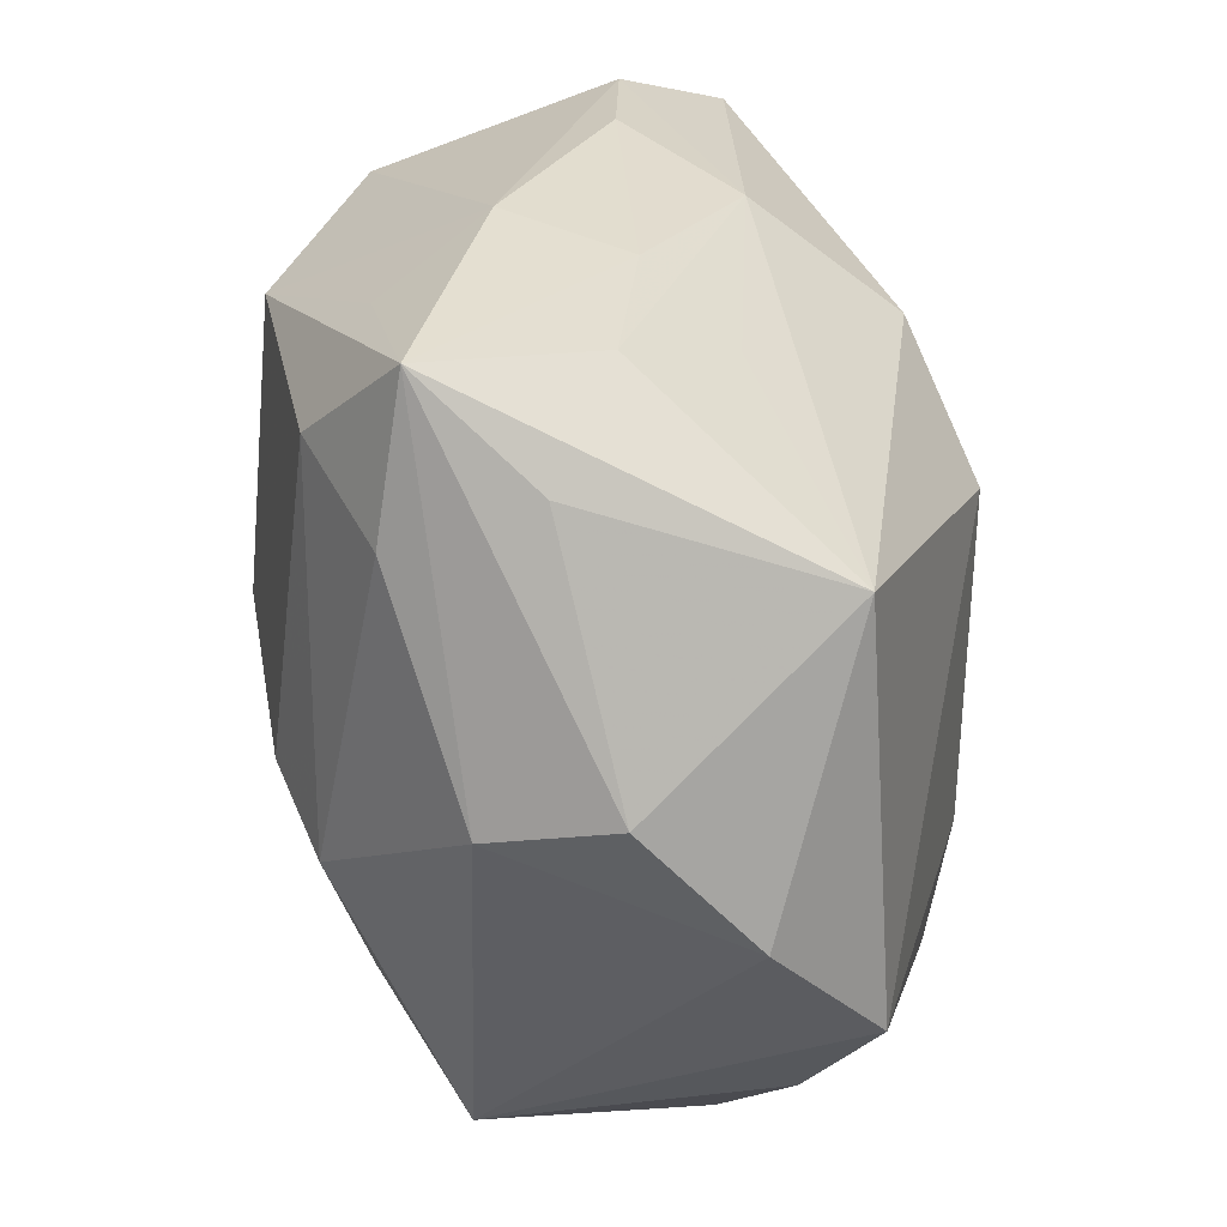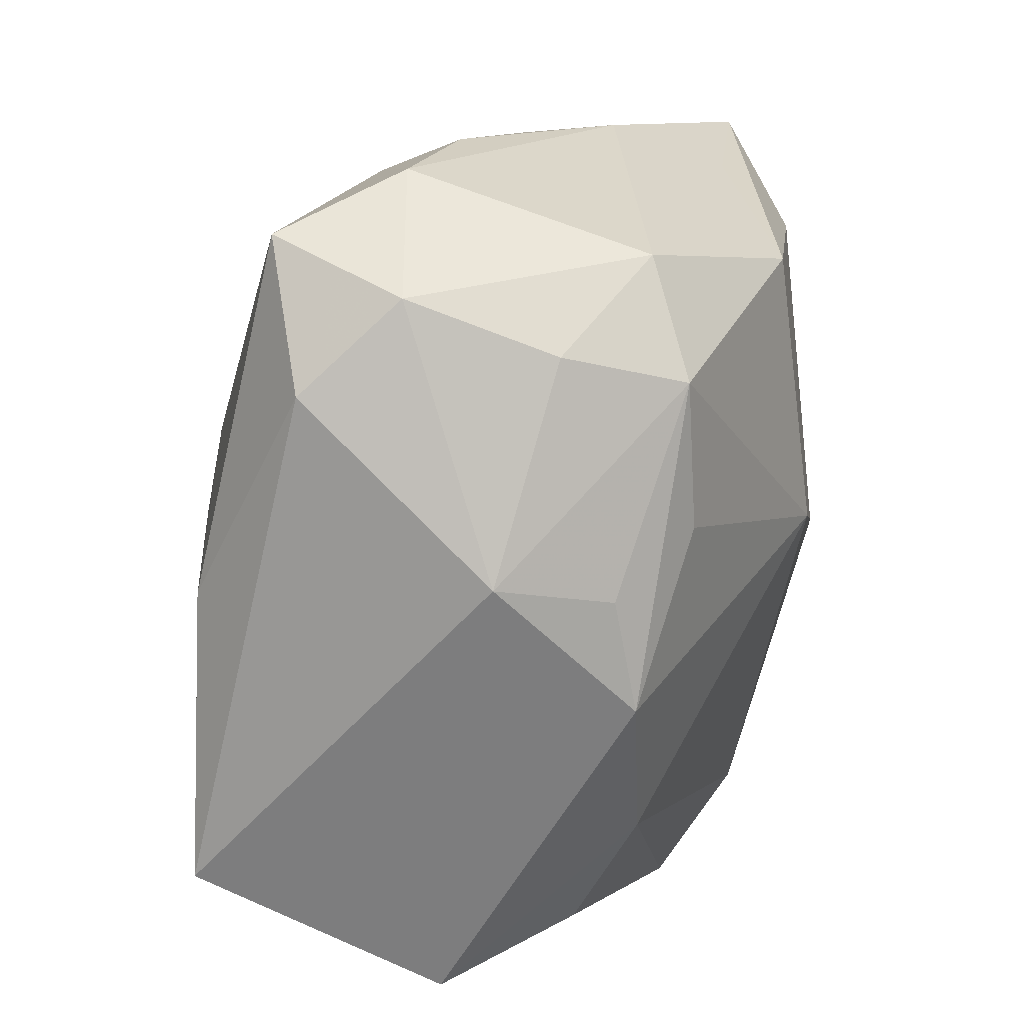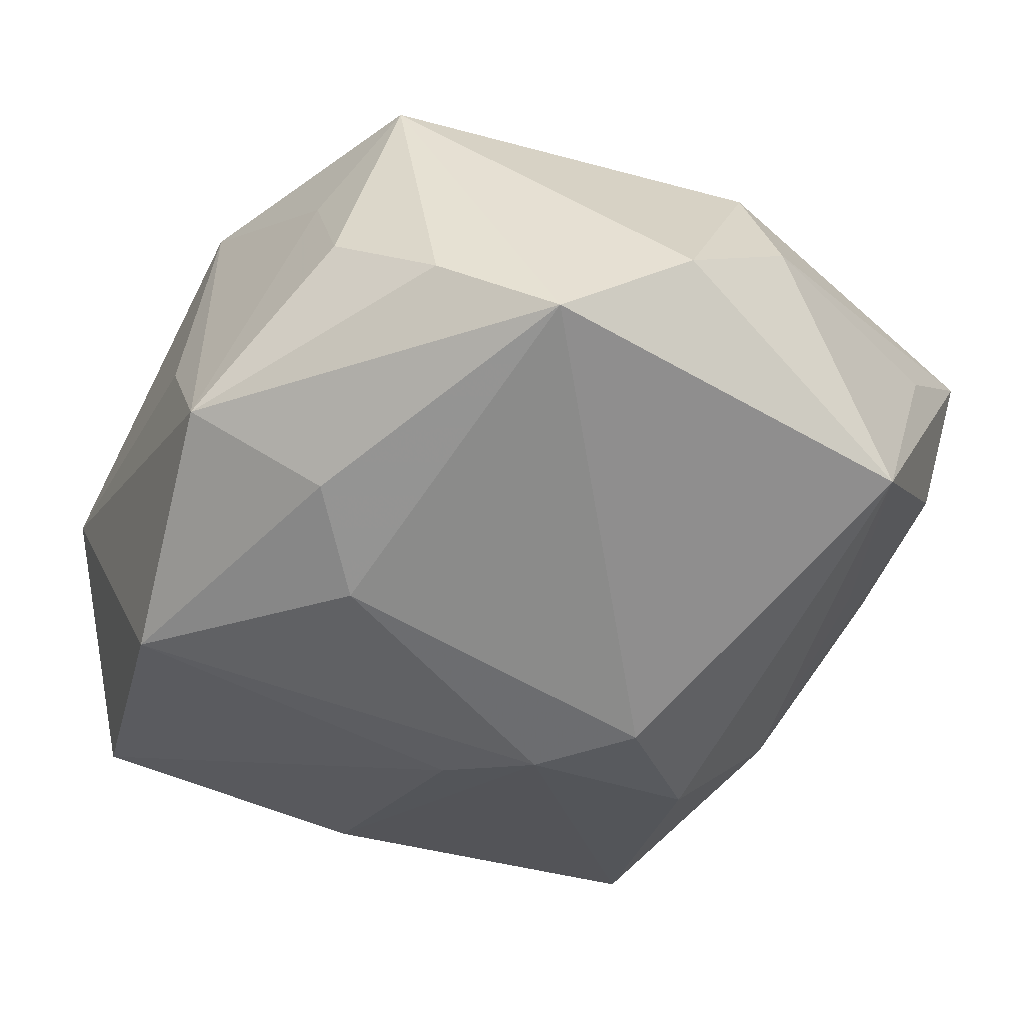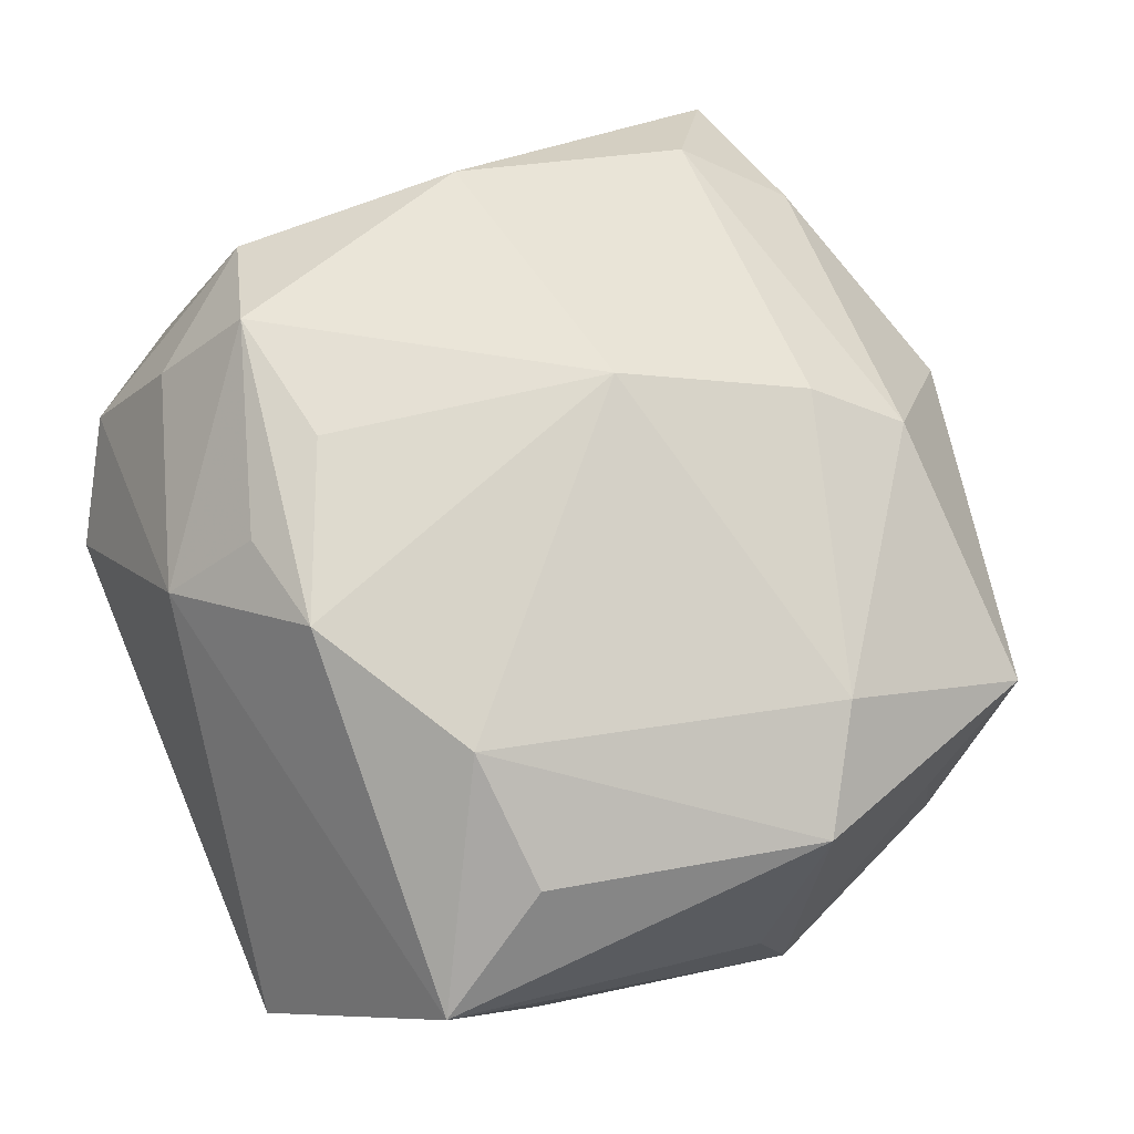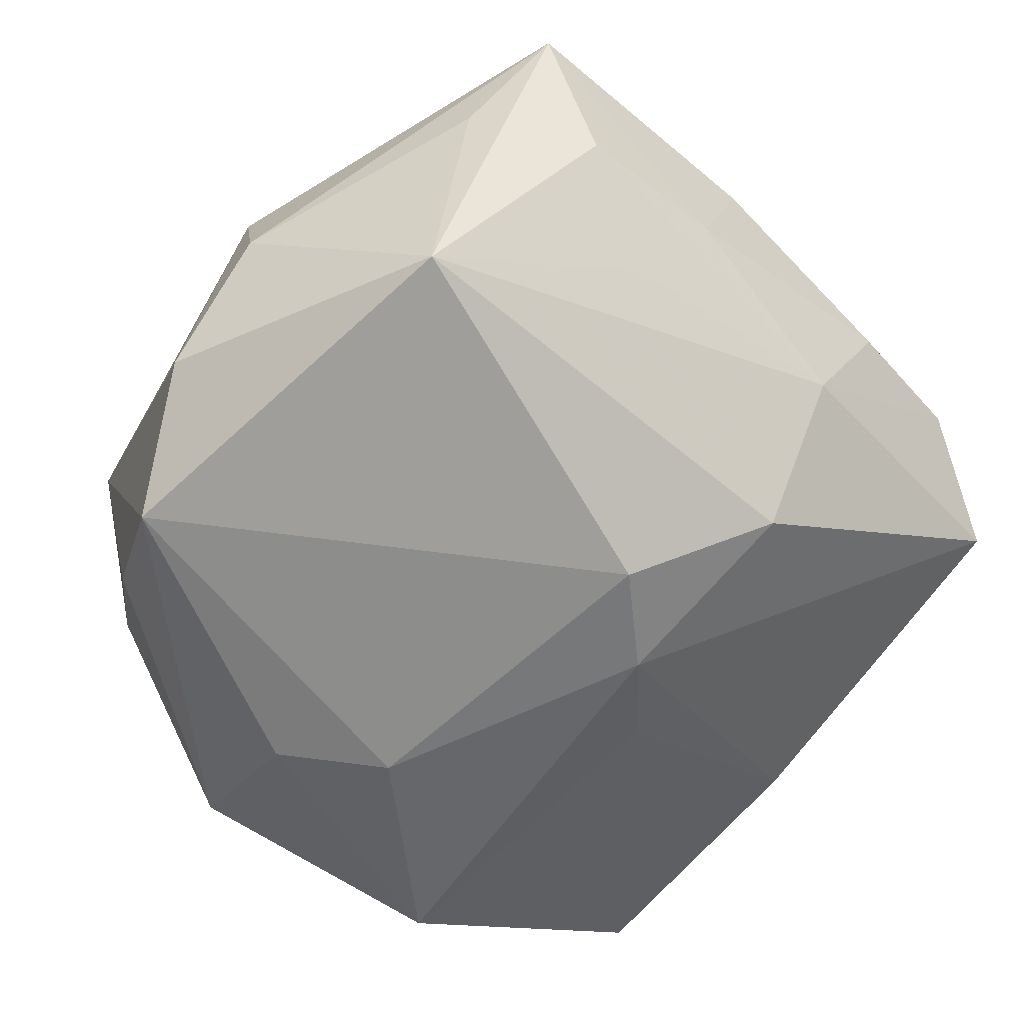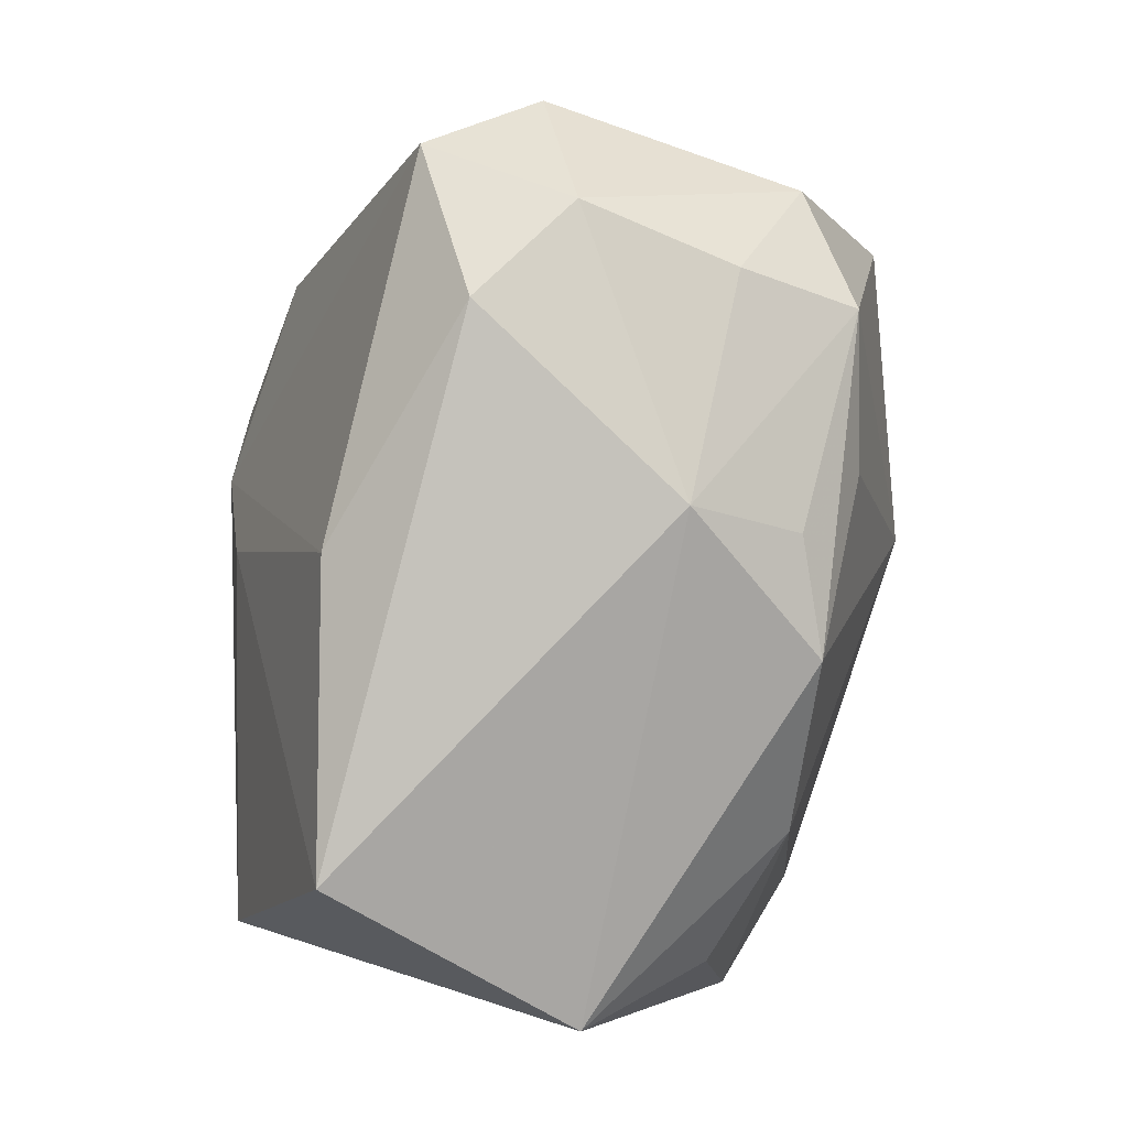
<metadata>
{"format":"obj","ext":"obj","renderer":"f3d","projection":"perspective","resolution":1024,"background":"white","views":[{"elev":31.2,"azim":100.4,"up":"+Y"},{"elev":13.9,"azim":-60.9,"up":"+Y"},{"elev":-60.0,"azim":62.4,"up":"+Z"},{"elev":64.1,"azim":-23.2,"up":"+Z"},{"elev":-61.9,"azim":136.7,"up":"+Z"},{"elev":-2.0,"azim":-77.0,"up":"+Y"}]}
</metadata>
<code>
v 0.02492 -0.02224 0.004648
v -0.02249 0.0173 0.01666
v -0.03135 0.01478 0.001981
v 0.0104 0.02452 -0.00893
v -0.02751 0.002536 0.01444
v -0.02949 -0.0001347 -0.007756
v -0.03133 -0.02018 -0.00741
v -0.02152 0.001069 0.02029
v 0.02676 -0.01004 -0.02056
v -0.02025 -0.006676 0.02129
v -0.01671 0.01527 0.02318
v -0.00789 0.01907 -0.01667
v 0.002522 -0.02952 -0.00636
v 0.0005688 -0.01296 -0.02242
v 0.004493 0.02977 0.006711
v 0.01102 -0.02227 0.01431
v -0.01515 0.005099 0.02298
v -0.01453 0.02319 0.0193
v 0.03131 0.003442 0.00259
v -0.02773 0.02471 -0.002111
v 0.0234 0.02865 0.007656
v 0.02573 0.01813 0.008883
v 0.02557 0.02235 -0.0007873
v -0.01204 0.0006635 -0.01945
v -0.006762 0.02676 -0.006609
v -0.01037 0.02971 0.002174
v 0.01736 -0.002015 0.01819
v -0.0008125 0.011 -0.02247
v 0.03199 0.005818 -0.00635
v -0.01237 -0.02407 -0.01912
v -0.0272 0.0211 0.007591
v -0.0201 0.02859 0.003731
v 0.006522 -0.02952 0.01049
v -0.00691 0.005785 -0.02172
v -0.02088 -0.02952 0.006314
v 0.02347 -0.004882 0.01389
v 0.01724 -0.02511 -0.0007676
v 0.01892 -0.02388 -0.009574
v 0.02326 -0.01778 -0.01522
v 0.005734 -0.02833 -0.01662
v 0.007216 0.02861 -0.002428
v 0.01836 0.02118 0.01502
v 0.03143 -0.001955 -0.01413
v 0.00696 -0.01844 -0.02117
v 0.0009648 0.02122 0.02212
v 0.02459 0.01796 -0.01831
v 0.01793 0.02778 -0.003116
v 0.004411 0.001722 0.02318
v -0.0126 -0.02593 0.0127
v -0.01359 -0.01752 0.01824
v 0.01167 0.02635 0.01242
f 43 1 9
f 13 35 40
f 35 13 33
f 33 13 40
f 19 1 43
f 45 11 48
f 45 18 11
f 28 9 14
f 43 9 46
f 46 9 28
f 46 47 21
f 16 33 1
f 16 27 48
f 22 19 21
f 48 11 17
f 17 10 48
f 11 10 17
f 50 10 35
f 33 16 50
f 48 10 50
f 50 16 48
f 51 45 21
f 44 9 40
f 44 14 9
f 23 46 21
f 39 9 1
f 1 38 39
f 40 9 39
f 39 38 40
f 1 33 37
f 37 38 1
f 37 33 40
f 40 38 37
f 28 14 34
f 6 24 7
f 6 3 20
f 7 3 6
f 20 34 6
f 6 34 24
f 7 24 30
f 30 34 14
f 24 34 30
f 40 35 30
f 35 7 30
f 30 44 40
f 14 44 30
f 15 51 21
f 32 18 15
f 15 26 32
f 18 45 15
f 45 51 15
f 25 20 32
f 32 26 25
f 19 22 36
f 1 19 36
f 36 16 1
f 27 16 36
f 48 27 42
f 42 45 48
f 27 36 42
f 42 36 22
f 21 45 42
f 42 22 21
f 35 33 49
f 49 50 35
f 33 50 49
f 11 18 2
f 5 3 7
f 5 7 35
f 35 10 5
f 11 2 5
f 21 19 29
f 29 23 21
f 29 19 43
f 43 46 29
f 46 23 29
f 12 46 28
f 12 25 46
f 20 25 12
f 28 34 12
f 12 34 20
f 47 46 4
f 4 25 47
f 46 25 4
f 47 25 41
f 41 25 26
f 26 15 41
f 21 47 41
f 41 15 21
f 20 3 31
f 32 20 31
f 3 5 31
f 31 5 2
f 31 18 32
f 31 2 18
f 8 10 11
f 11 5 8
f 8 5 10

</code>
